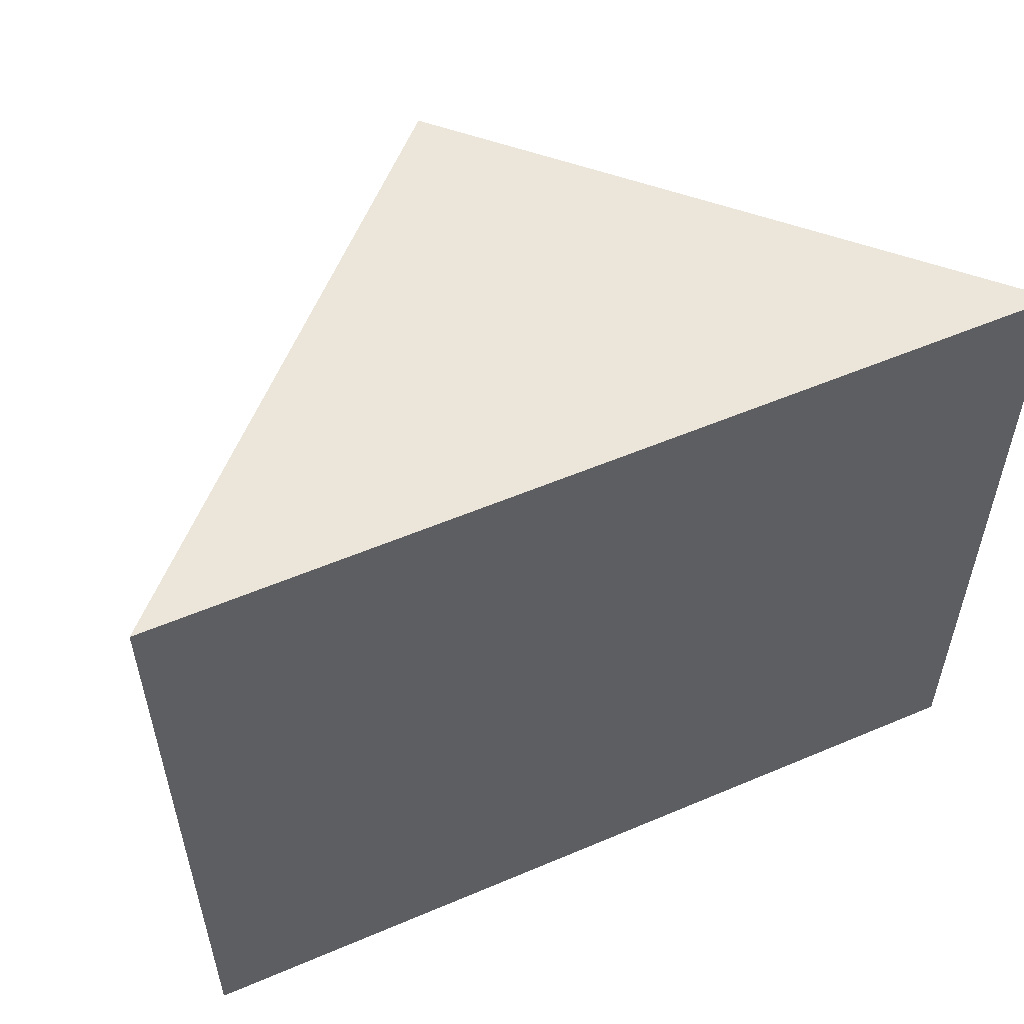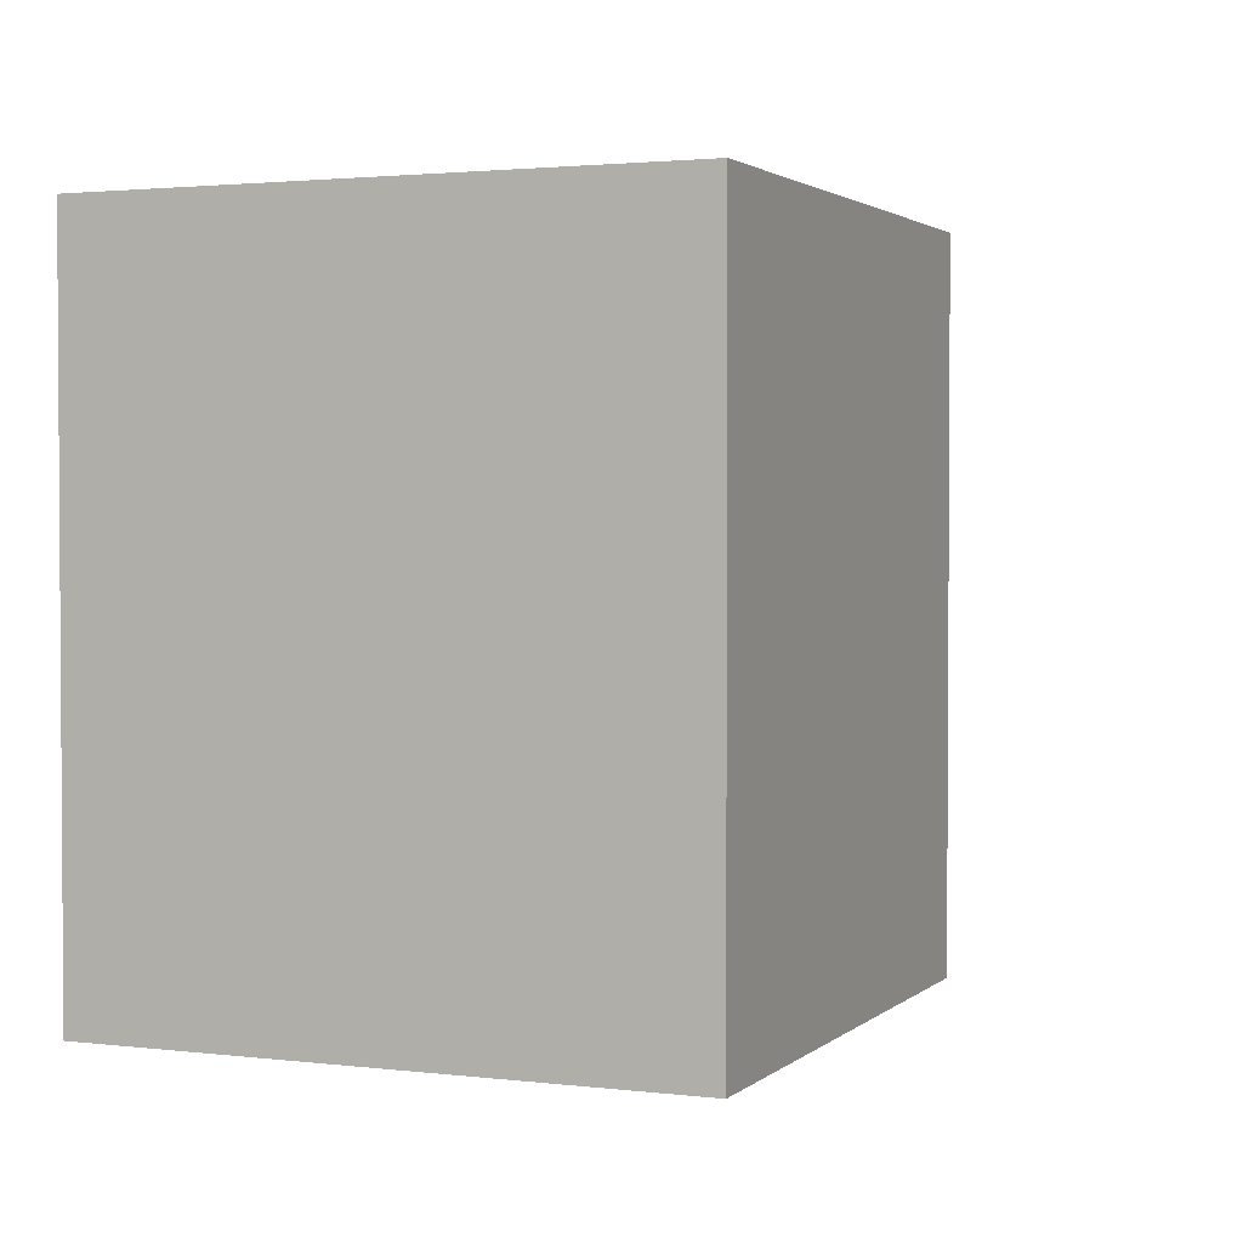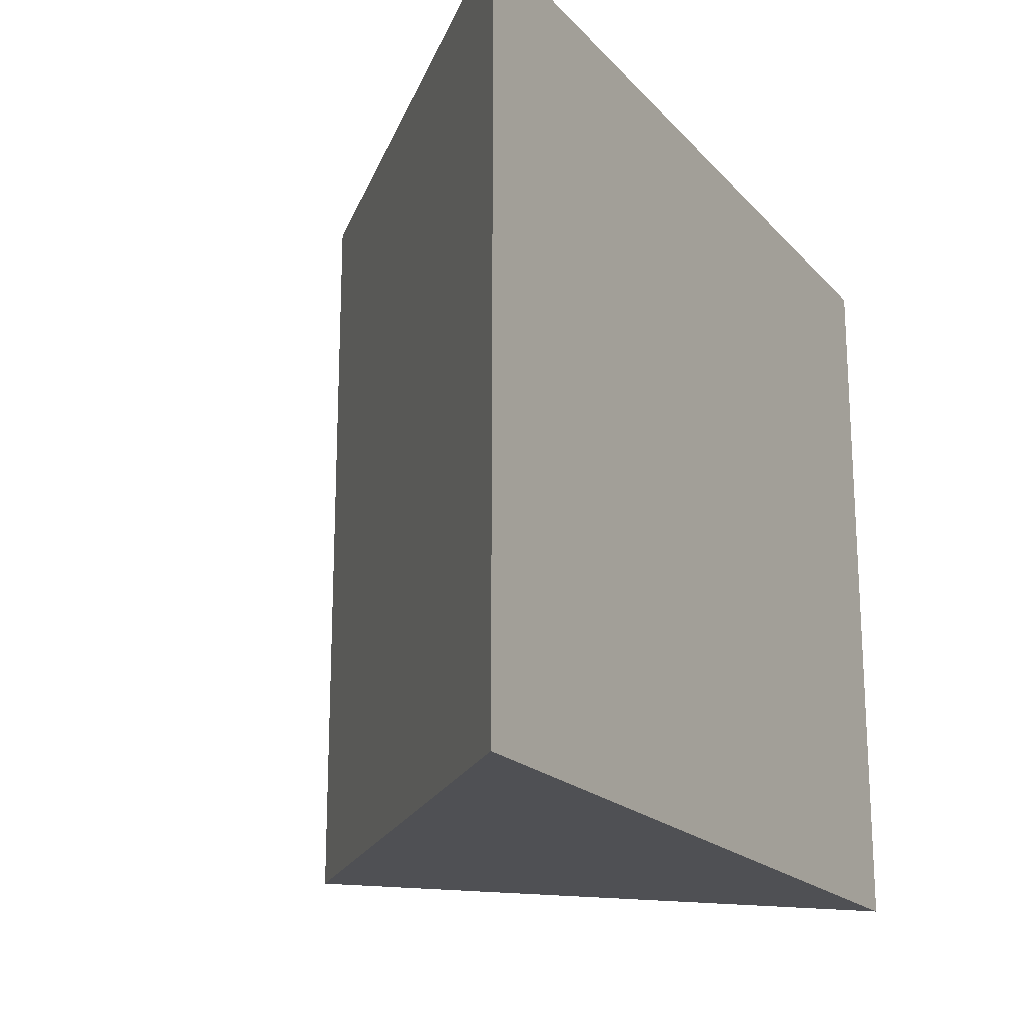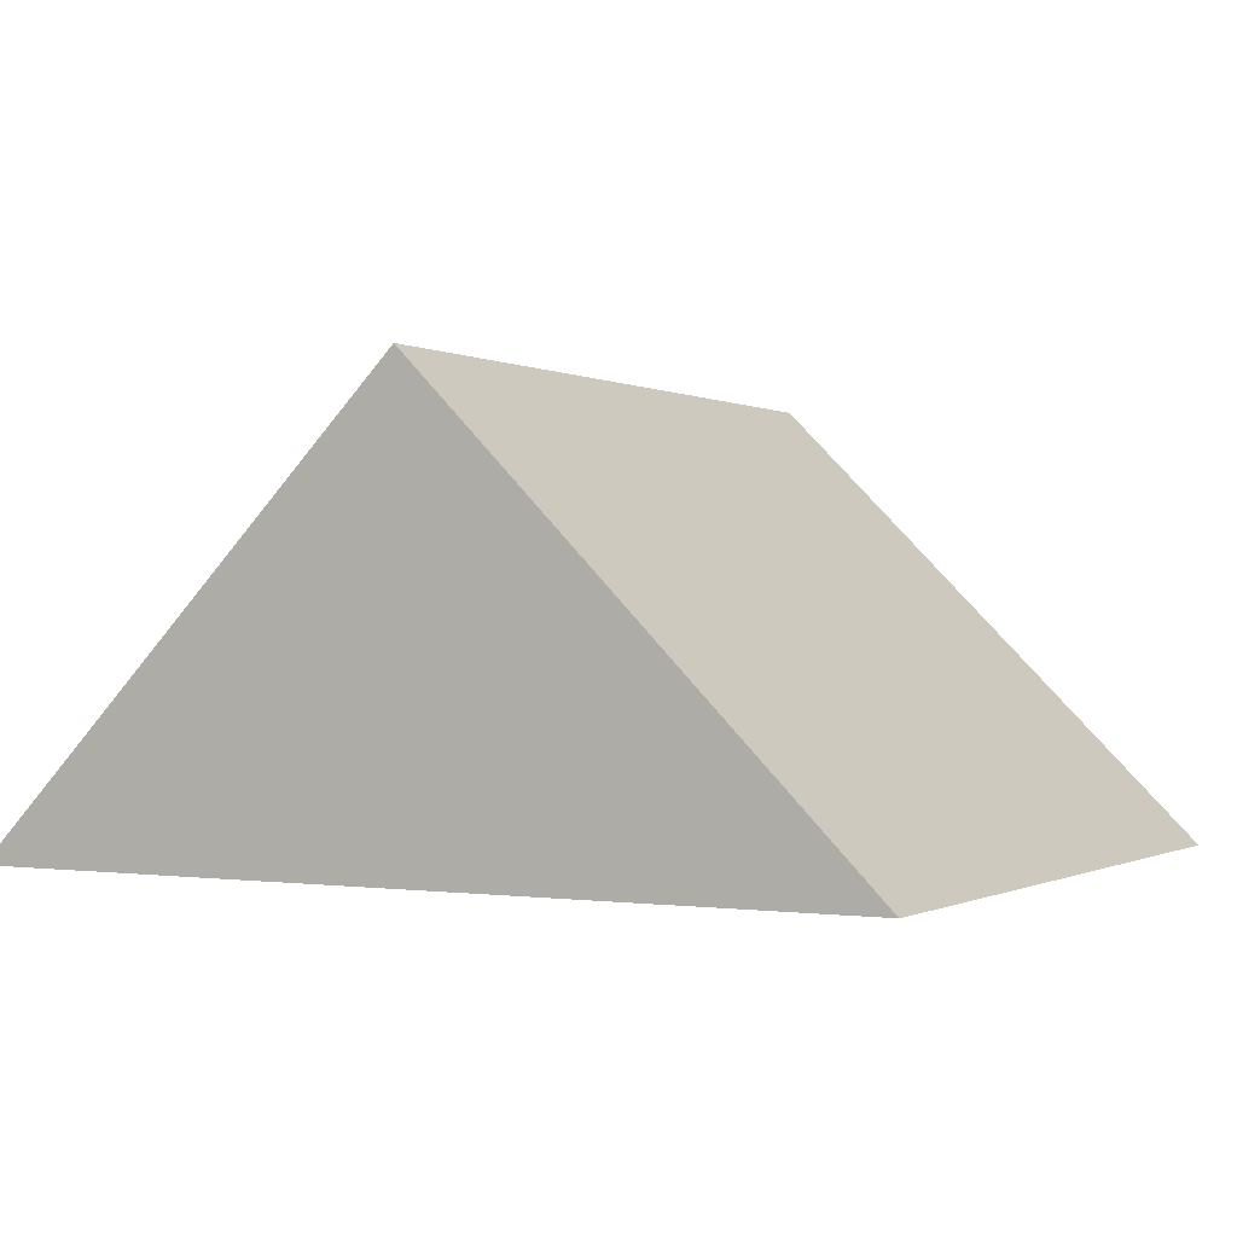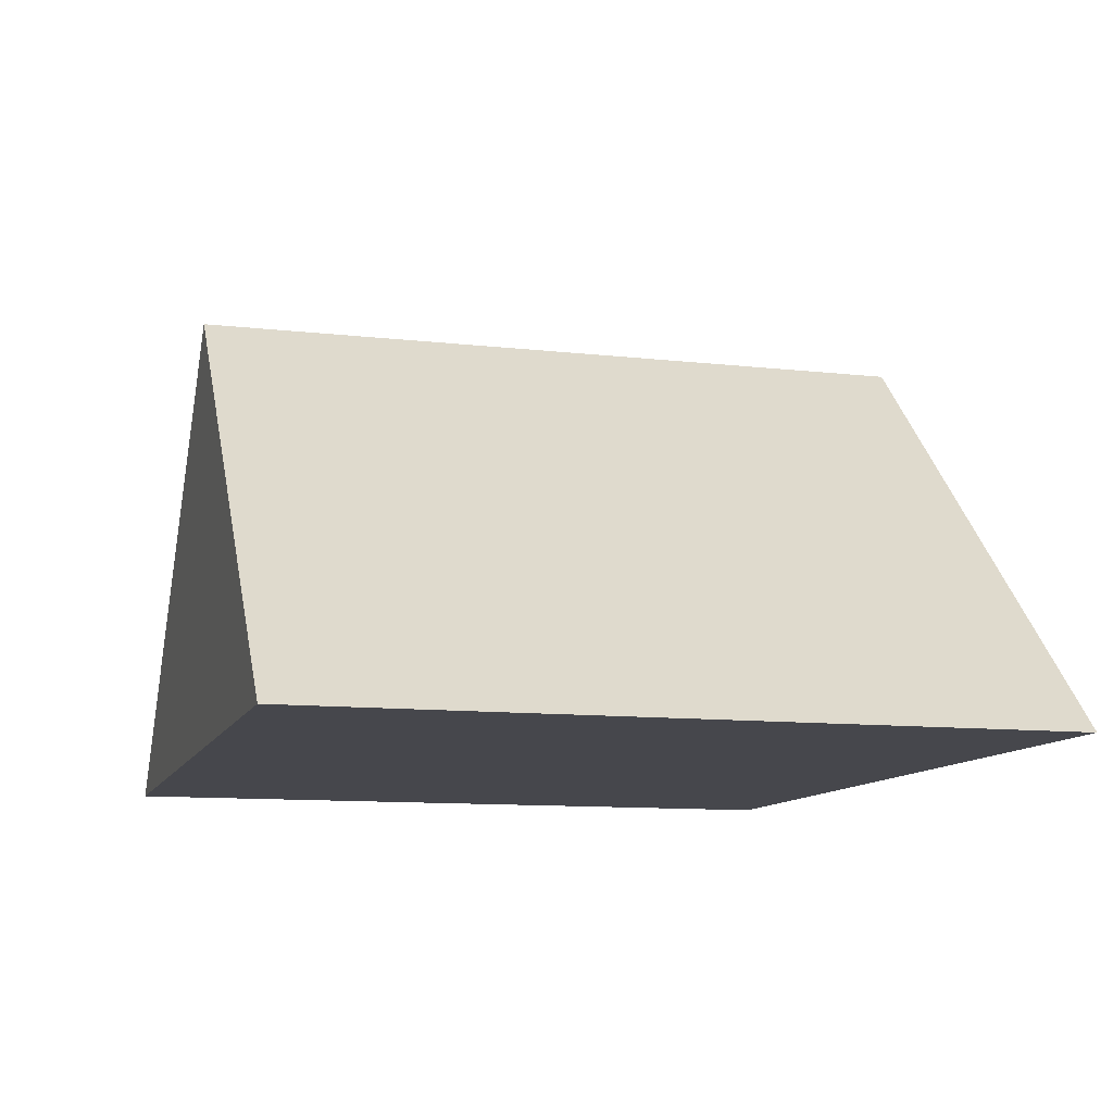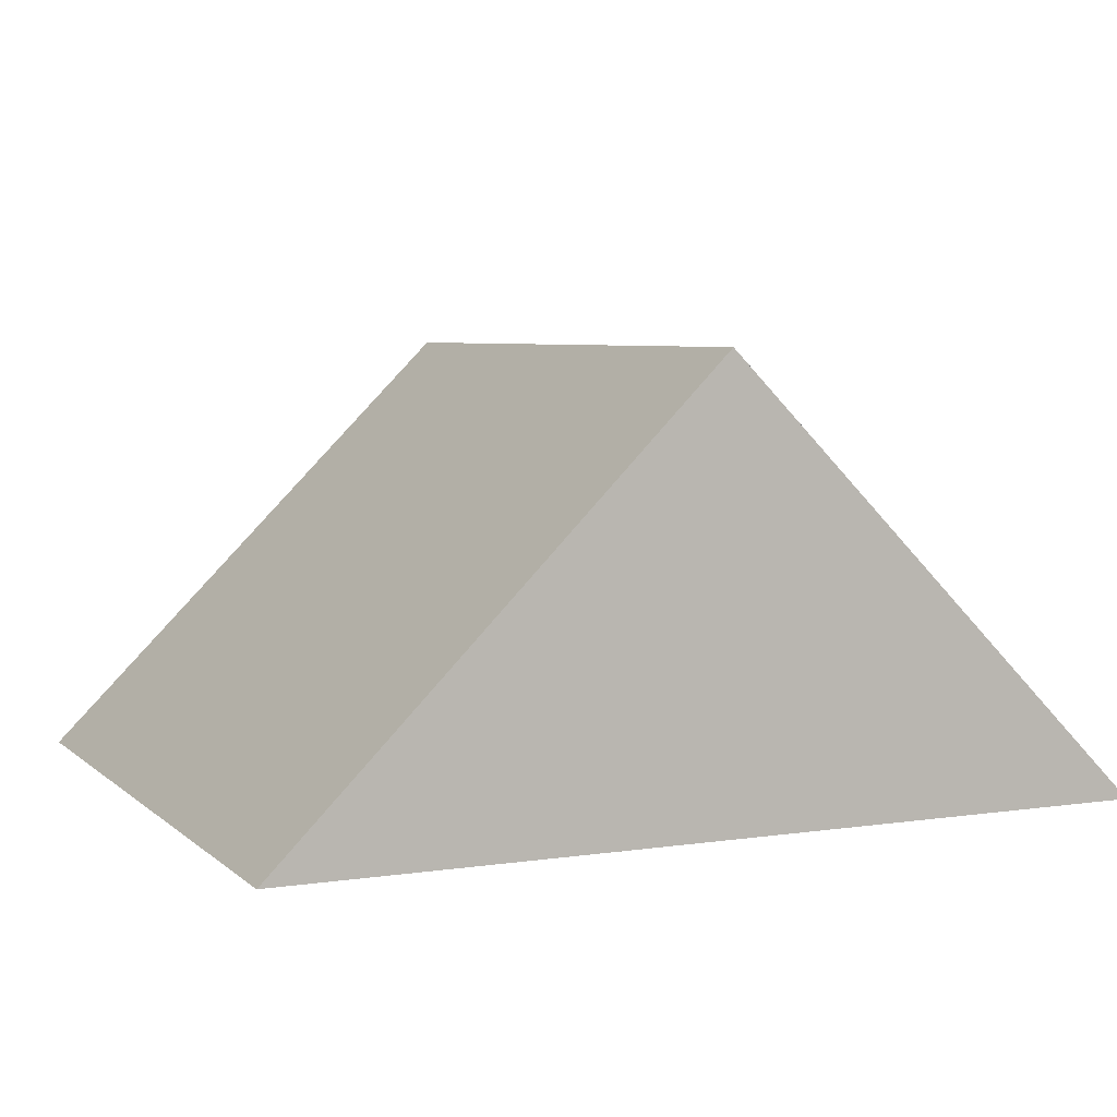
<metadata>
{"format":"obj","ext":"obj","renderer":"f3d","projection":"perspective","resolution":1024,"background":"white","views":[{"elev":55.3,"azim":155.9,"up":"+Y"},{"elev":2.2,"azim":-22.1,"up":"+Y"},{"elev":-19.2,"azim":118.5,"up":"+Y"},{"elev":-0.4,"azim":-150.7,"up":"+Z"},{"elev":-10.9,"azim":74.3,"up":"+Z"},{"elev":5.7,"azim":-24.5,"up":"+Z"}]}
</metadata>
<code>
v 0 70 41.58
v 0 -0.001 41.58
v -41.58 11.2 0
v -41.58 -0.001 0
v -41.58 -0.001 0
v -41.58 64.42 0
v -41.58 70 0
v 41.58 5.575 0
v 41.58 11.2 0
v 41.58 70 0
v -41.54 70 0
v 41.58 -0.001 0
v 41.58 -0.001 0
v 41.54 -0.001 0
v 0 -0.001 0
f 2 1 3
f 2 9 1
f 3 1 6
f 6 1 7
f 11 7 1
f 9 10 1
f 1 10 11
f 2 3 5
f 4 2 5
f 15 2 4
f 2 8 9
f 2 12 8
f 2 13 12
f 13 2 14
f 14 2 15
f 5 3 8
f 3 6 8
f 15 4 5
f 15 5 8
f 6 7 11
f 6 9 8
f 6 10 9
f 6 11 10
f 12 14 8
f 14 15 8
f 12 13 14

</code>
